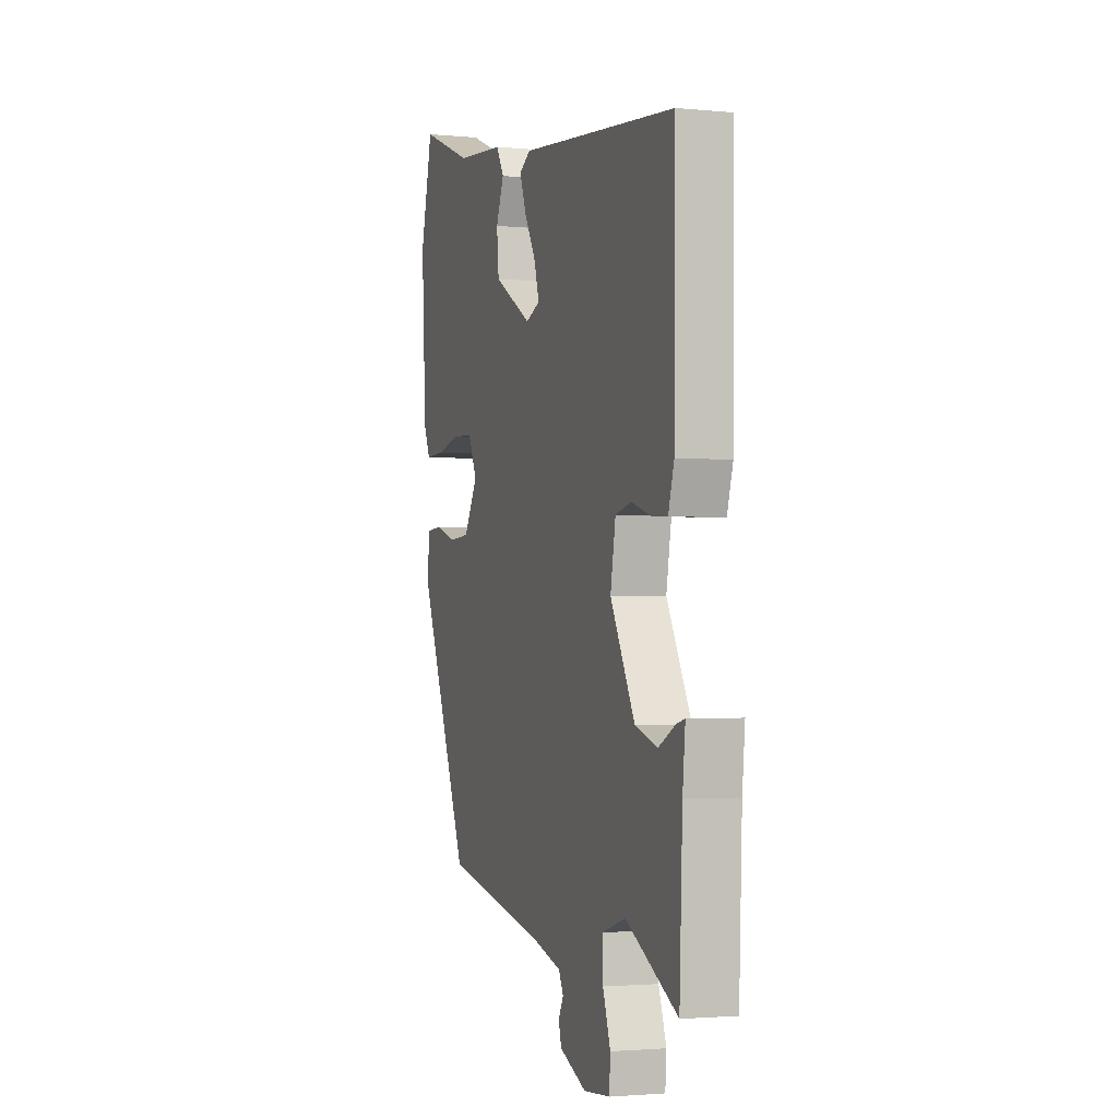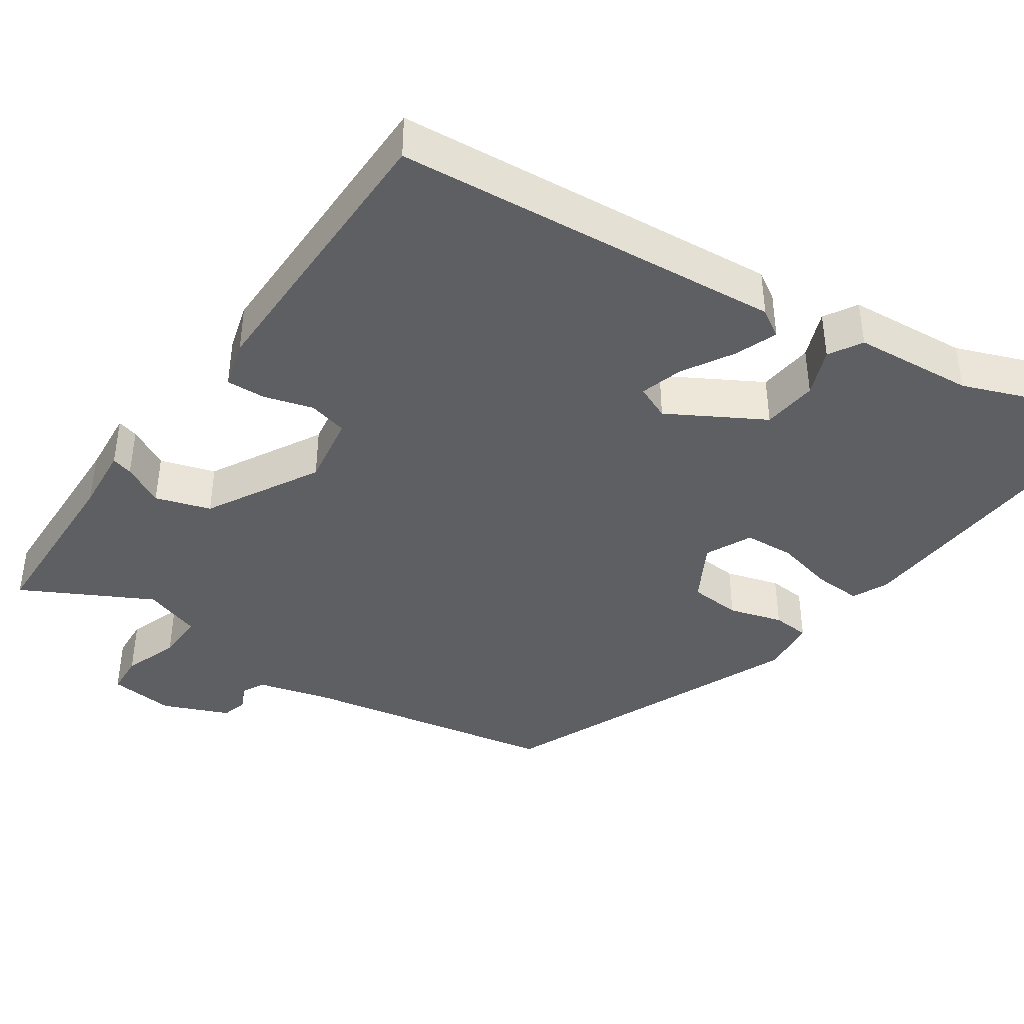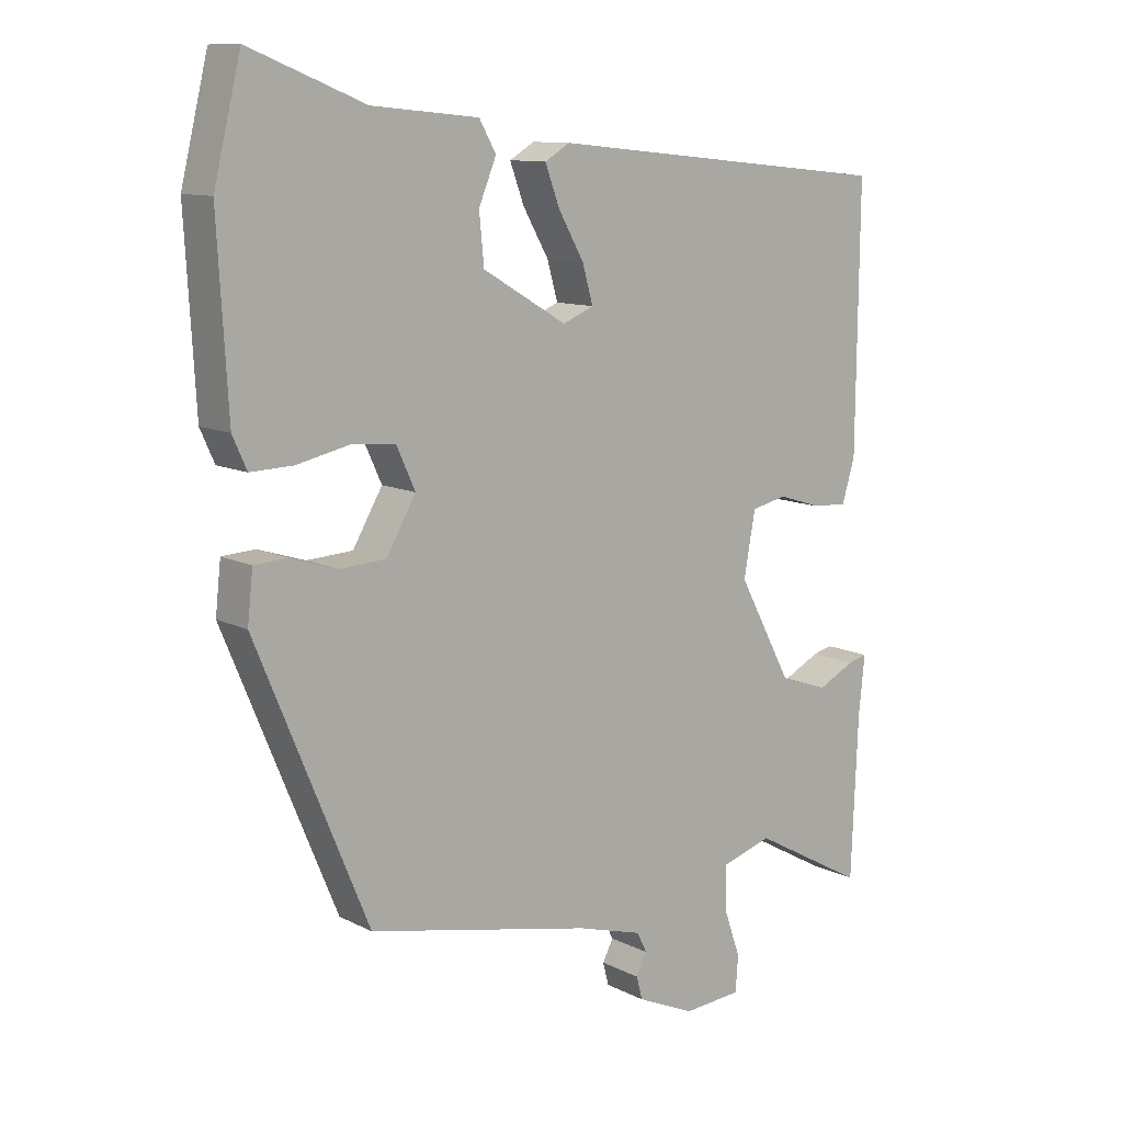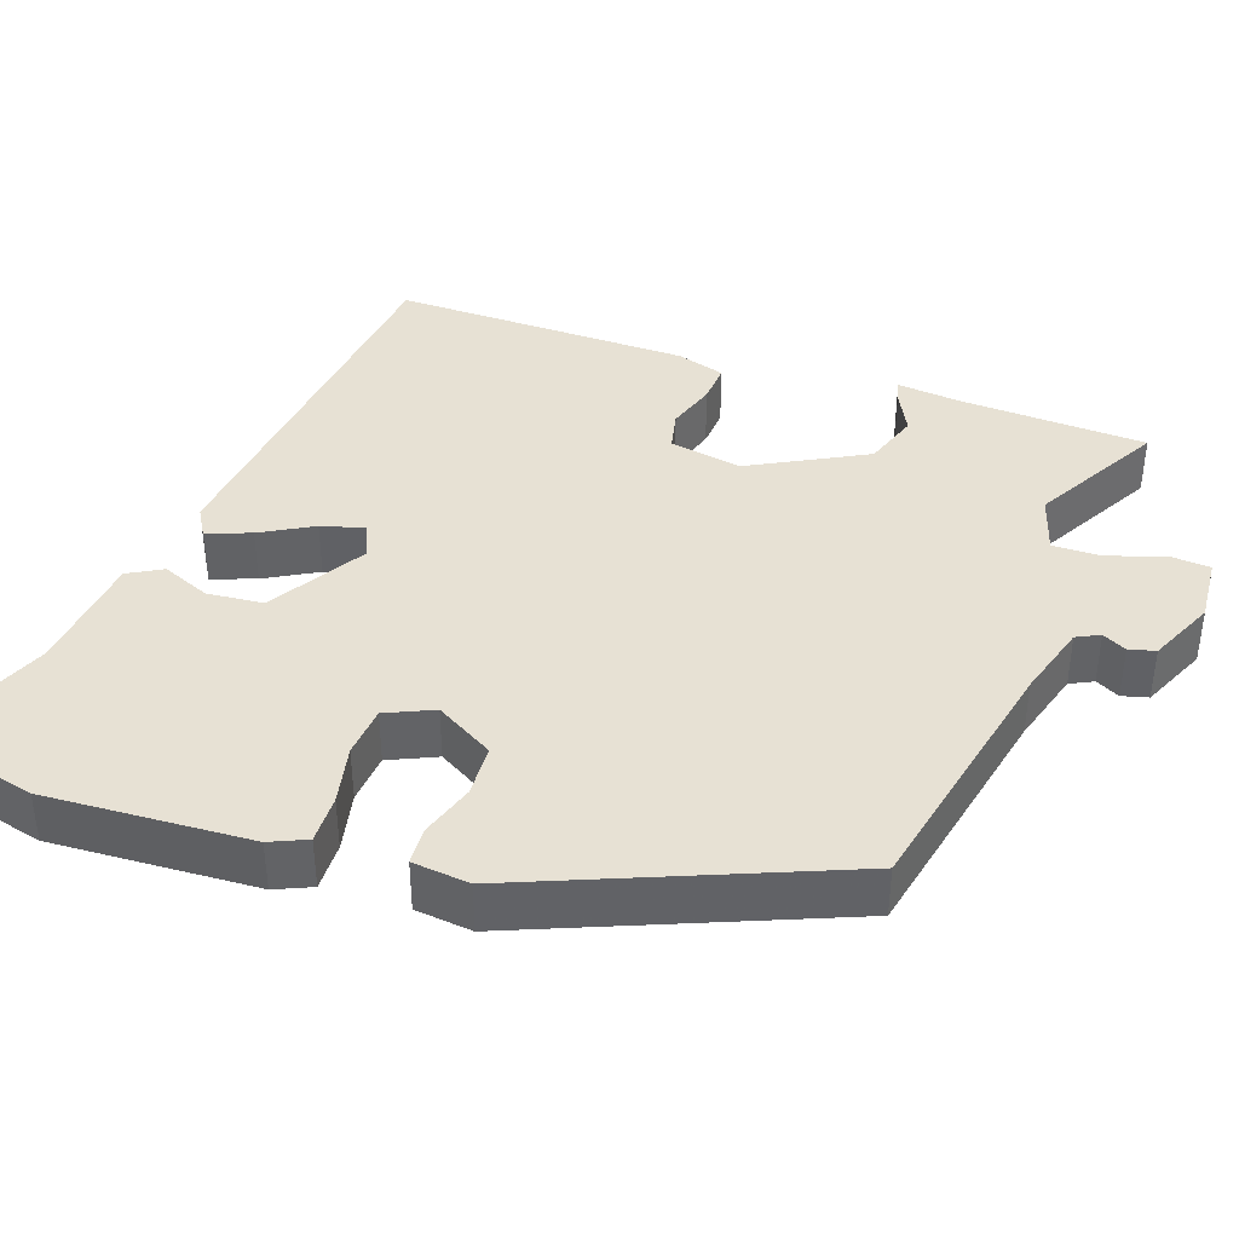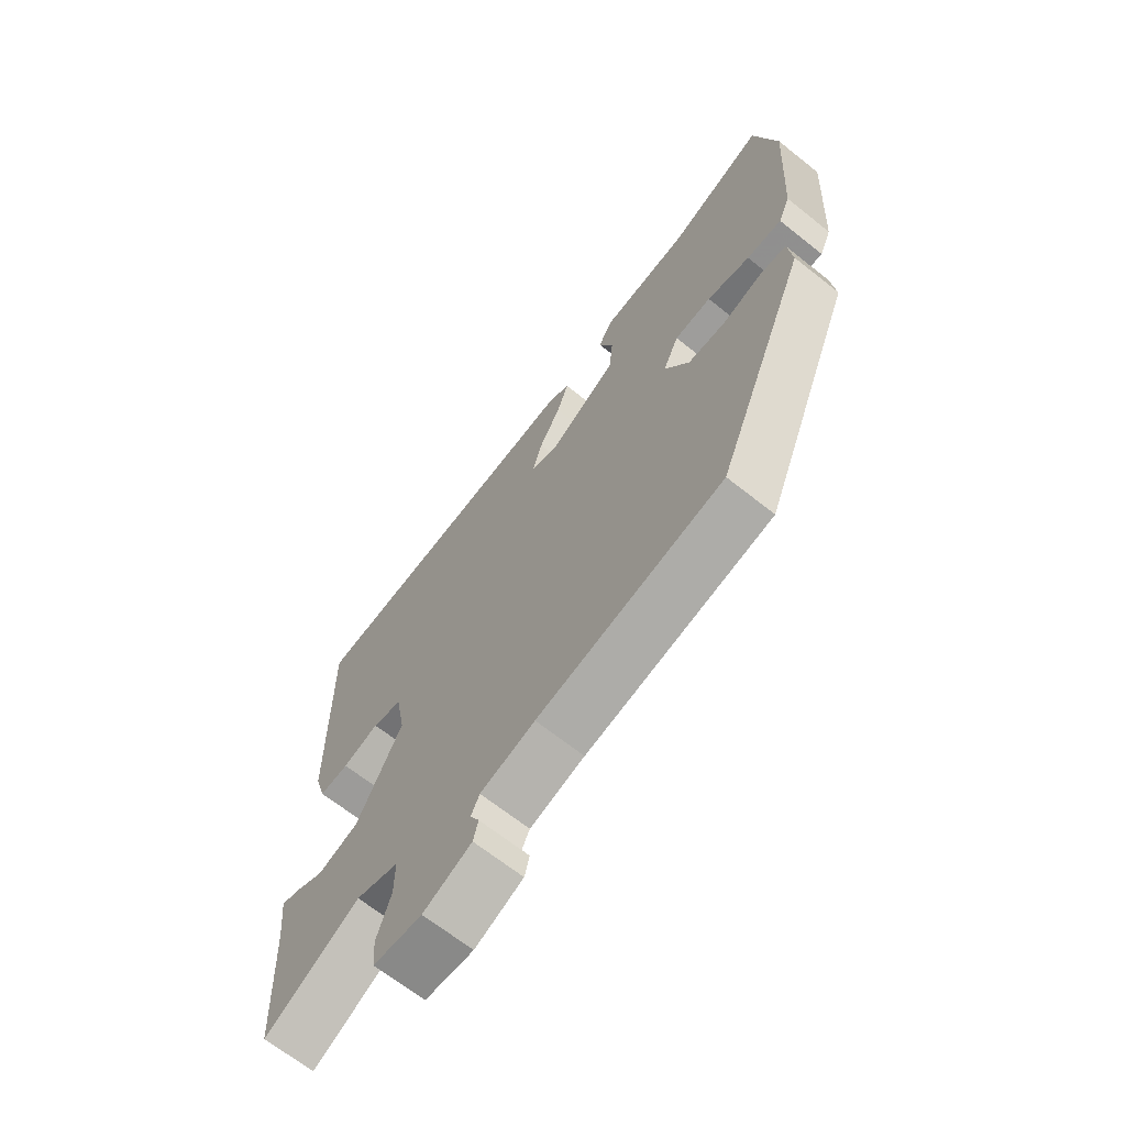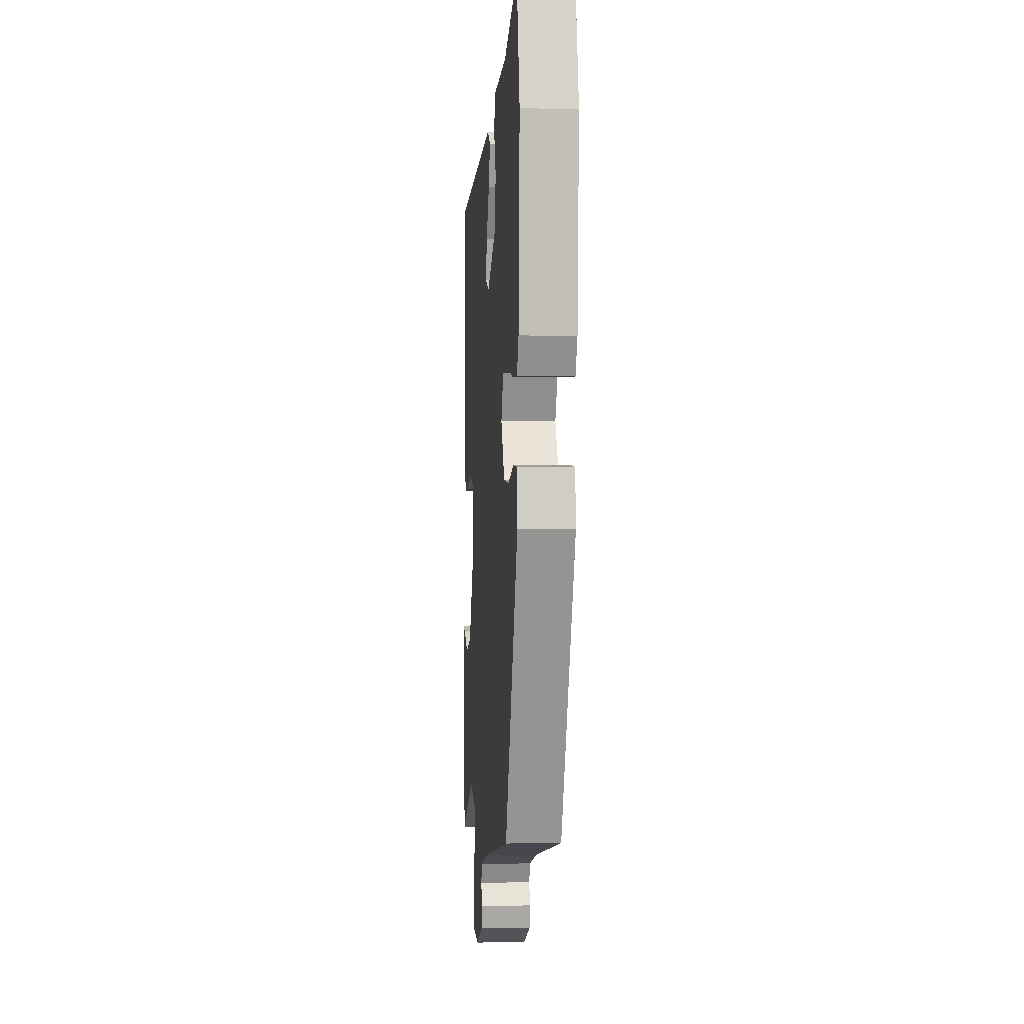
<metadata>
{"format":"obj","ext":"obj","renderer":"f3d","projection":"perspective","resolution":1024,"background":"white","views":[{"elev":-2.3,"azim":-108.9,"up":"+Z"},{"elev":-41.2,"azim":-35.3,"up":"+Y"},{"elev":10.9,"azim":140.9,"up":"+Z"},{"elev":39.5,"azim":109.5,"up":"+Y"},{"elev":-67.0,"azim":51.4,"up":"+Z"},{"elev":0.7,"azim":85.2,"up":"+Z"}]}
</metadata>
<code>
v 0.318 0.07 -0.457
v -0.014 0.07 -0.526
v -0.111 0.07 -0.554
v -0.126 0.07 -0.584
v -0.11 0.07 -0.615
v -0.119 0.07 -0.649
v -0.205 0.07 -0.687
v -0.291 0.07 -0.68
v -0.295 0.07 -0.627
v -0.27 0.07 -0.555
v -0.269 0.07 -0.492
v -0.345 0.07 -0.468
v -0.513 0.07 -0.56
v -0.523 0.07 -0.322
v -0.532 0.07 -0.235
v -0.504 0.07 -0.242
v -0.449 0.07 -0.27
v -0.377 0.07 -0.246
v -0.297 0.07 -0.097
v -0.314 0.07 -0.003
v -0.366 0.07 0.009
v -0.43 0.07 -0.011
v -0.482 0.07 -0.014
v -0.501 0.07 0.049
v -0.505 0.07 0.435
v 0.008 0.07 0.487
v 0.045 0.07 0.465
v 0.024 0.07 0.408
v -0.014 0.07 0.341
v -0.03 0.07 0.285
v 0.016 0.07 0.266
v 0.14 0.07 0.339
v 0.147 0.07 0.412
v 0.121 0.07 0.475
v 0.146 0.07 0.519
v 0.304 0.07 0.534
v 0.475 0.07 0.602
v 0.515 0.07 0.437
v 0.5 0.07 0.172
v 0.479 0.07 0.125
v 0.416 0.07 0.127
v 0.339 0.07 0.144
v 0.273 0.07 0.139
v 0.245 0.07 0.078
v 0.289 0.07 0.002
v 0.357 0.07 -0.002
v 0.427 0.07 0.02
v 0.476 0.07 0.017
v 0.484 0.07 -0.057
v 0.318 0 -0.457
v -0.014 0 -0.526
v -0.111 0 -0.554
v -0.126 0 -0.584
v -0.11 0 -0.615
v -0.119 0 -0.649
v -0.205 0 -0.687
v -0.291 0 -0.68
v -0.295 0 -0.627
v -0.27 0 -0.555
v -0.269 0 -0.492
v -0.345 0 -0.468
v -0.513 0 -0.56
v -0.523 0 -0.322
v -0.532 0 -0.235
v -0.504 0 -0.242
v -0.449 0 -0.27
v -0.377 0 -0.246
v -0.297 0 -0.097
v -0.314 0 -0.003
v -0.366 0 0.009
v -0.43 0 -0.011
v -0.482 0 -0.014
v -0.501 0 0.049
v -0.505 0 0.435
v 0.008 0 0.487
v 0.045 0 0.465
v 0.024 0 0.408
v -0.014 0 0.341
v -0.03 0 0.285
v 0.016 0 0.266
v 0.14 0 0.339
v 0.147 0 0.412
v 0.121 0 0.475
v 0.146 0 0.519
v 0.304 0 0.534
v 0.475 0 0.602
v 0.515 0 0.437
v 0.5 0 0.172
v 0.479 0 0.125
v 0.416 0 0.127
v 0.339 0 0.144
v 0.273 0 0.139
v 0.245 0 0.078
v 0.289 0 0.002
v 0.357 0 -0.002
v 0.427 0 0.02
v 0.476 0 0.017
v 0.484 0 -0.057
f 49 1 2
f 48 49 2
f 47 48 2
f 46 47 2
f 45 46 2 3
f 44 45 3
f 43 44 3
f 40 41 42
f 39 40 42
f 38 39 42
f 37 38 42
f 36 37 42
f 36 42 43
f 35 36 43
f 34 35 43
f 33 34 43
f 32 33 43
f 31 32 43 3
f 27 28 29
f 26 27 29
f 25 26 29
f 24 25 29
f 23 24 29
f 22 23 29
f 21 22 29
f 20 21 29 30
f 31 3 4
f 30 31 4
f 20 30 4
f 19 20 4
f 14 15 16 17
f 14 17 18
f 13 14 18
f 12 13 18
f 11 12 18 19
f 8 9 10
f 7 8 10
f 6 7 10
f 5 6 10
f 4 5 10
f 4 10 11
f 4 11 19
f 51 50 98
f 51 98 97
f 51 97 96
f 51 96 95
f 52 51 95 94
f 52 94 93
f 52 93 92
f 91 90 89
f 91 89 88
f 91 88 87
f 91 87 86
f 91 86 85
f 92 91 85
f 92 85 84
f 92 84 83
f 92 83 82
f 92 82 81
f 52 92 81 80
f 78 77 76
f 78 76 75
f 78 75 74
f 78 74 73
f 78 73 72
f 78 72 71
f 78 71 70
f 79 78 70 69
f 53 52 80
f 53 80 79
f 53 79 69
f 53 69 68
f 66 65 64 63
f 67 66 63
f 67 63 62
f 67 62 61
f 68 67 61 60
f 59 58 57
f 59 57 56
f 59 56 55
f 59 55 54
f 59 54 53
f 60 59 53
f 68 60 53
f 1 50 51 2
f 2 51 52 3
f 3 52 53 4
f 4 53 54 5
f 5 54 55 6
f 6 55 56 7
f 7 56 57 8
f 8 57 58 9
f 9 58 59 10
f 10 59 60 11
f 11 60 61 12
f 12 61 62 13
f 13 62 63 14
f 14 63 64 15
f 15 64 65 16
f 16 65 66 17
f 17 66 67 18
f 18 67 68 19
f 19 68 69 20
f 20 69 70 21
f 21 70 71 22
f 22 71 72 23
f 23 72 73 24
f 24 73 74 25
f 25 74 75 26
f 26 75 76 27
f 27 76 77 28
f 28 77 78 29
f 29 78 79 30
f 30 79 80 31
f 31 80 81 32
f 32 81 82 33
f 33 82 83 34
f 34 83 84 35
f 35 84 85 36
f 36 85 86 37
f 37 86 87 38
f 38 87 88 39
f 39 88 89 40
f 40 89 90 41
f 41 90 91 42
f 42 91 92 43
f 43 92 93 44
f 44 93 94 45
f 45 94 95 46
f 46 95 96 47
f 47 96 97 48
f 48 97 98 49
f 49 98 50 1

</code>
